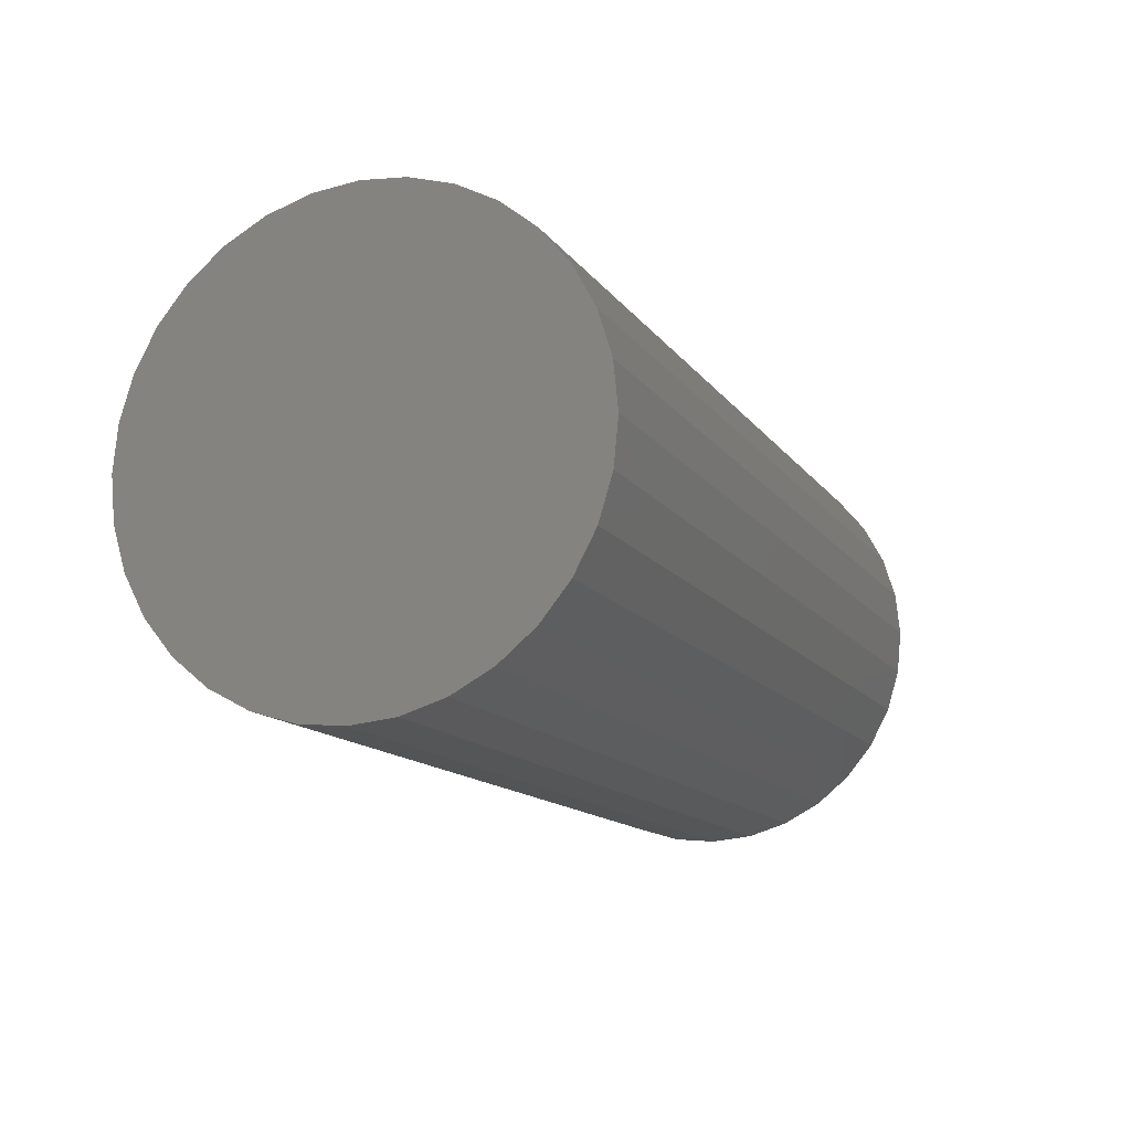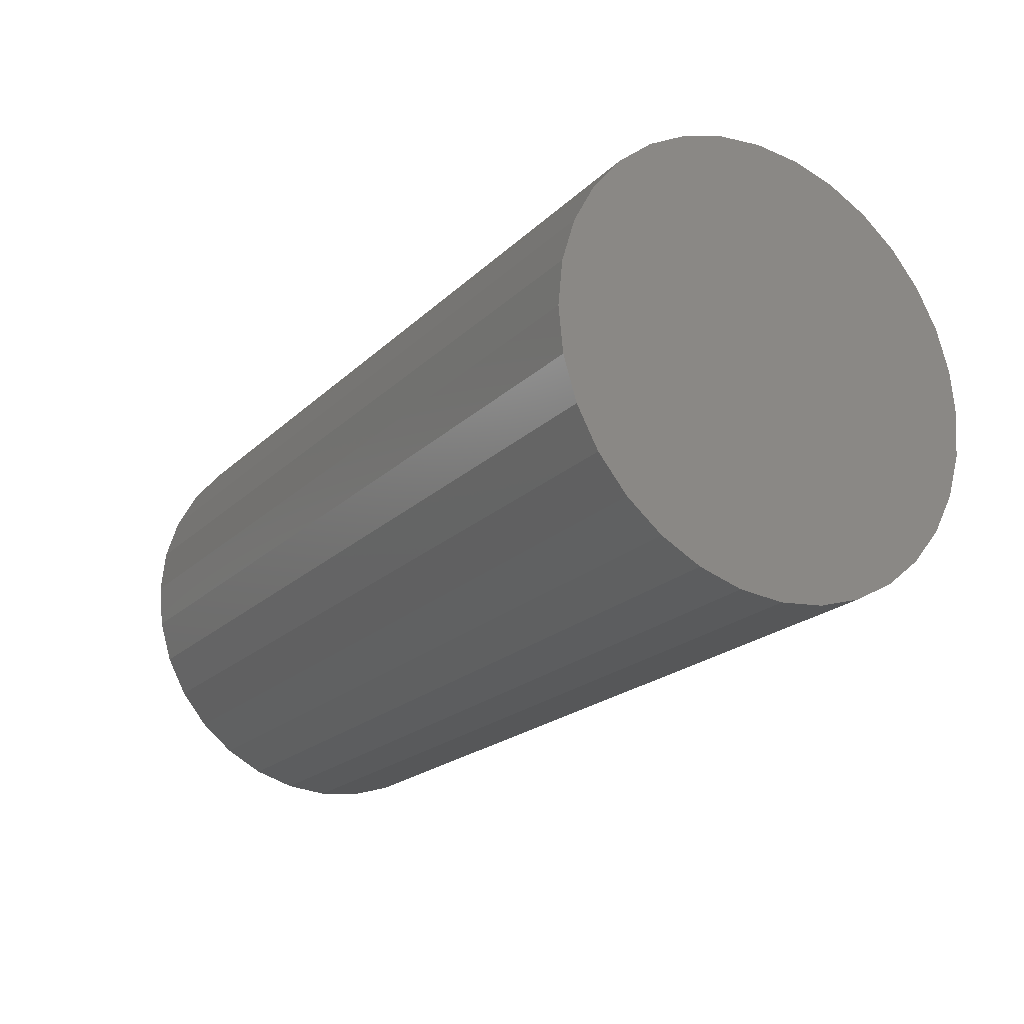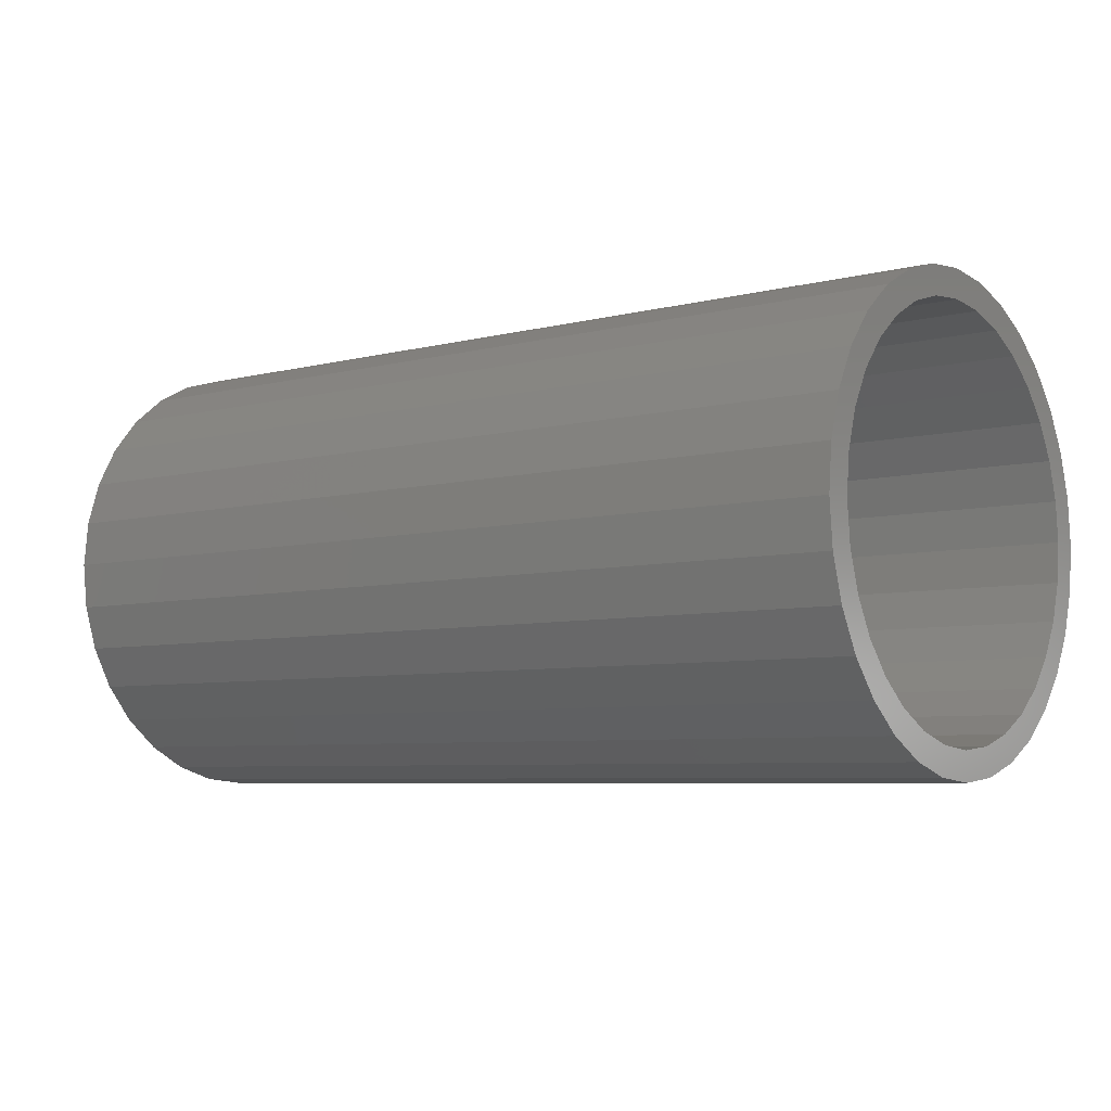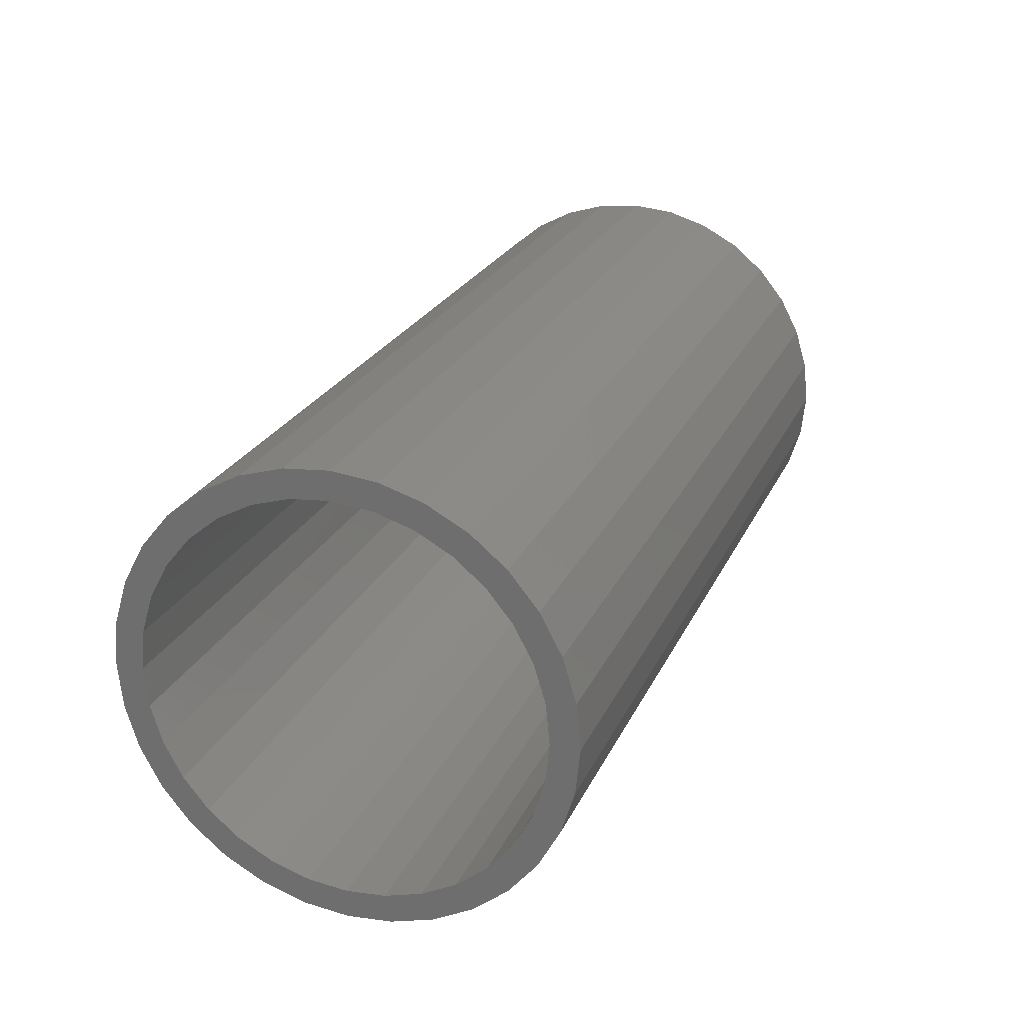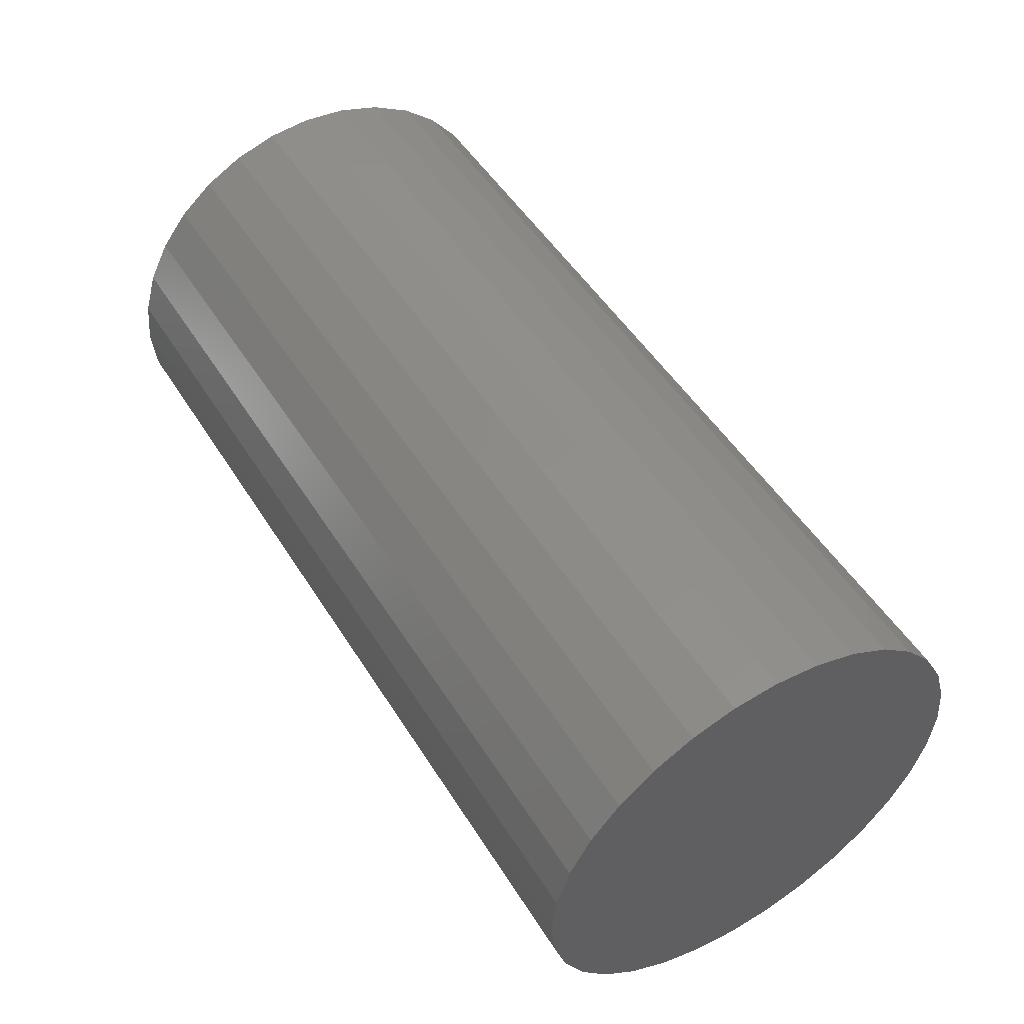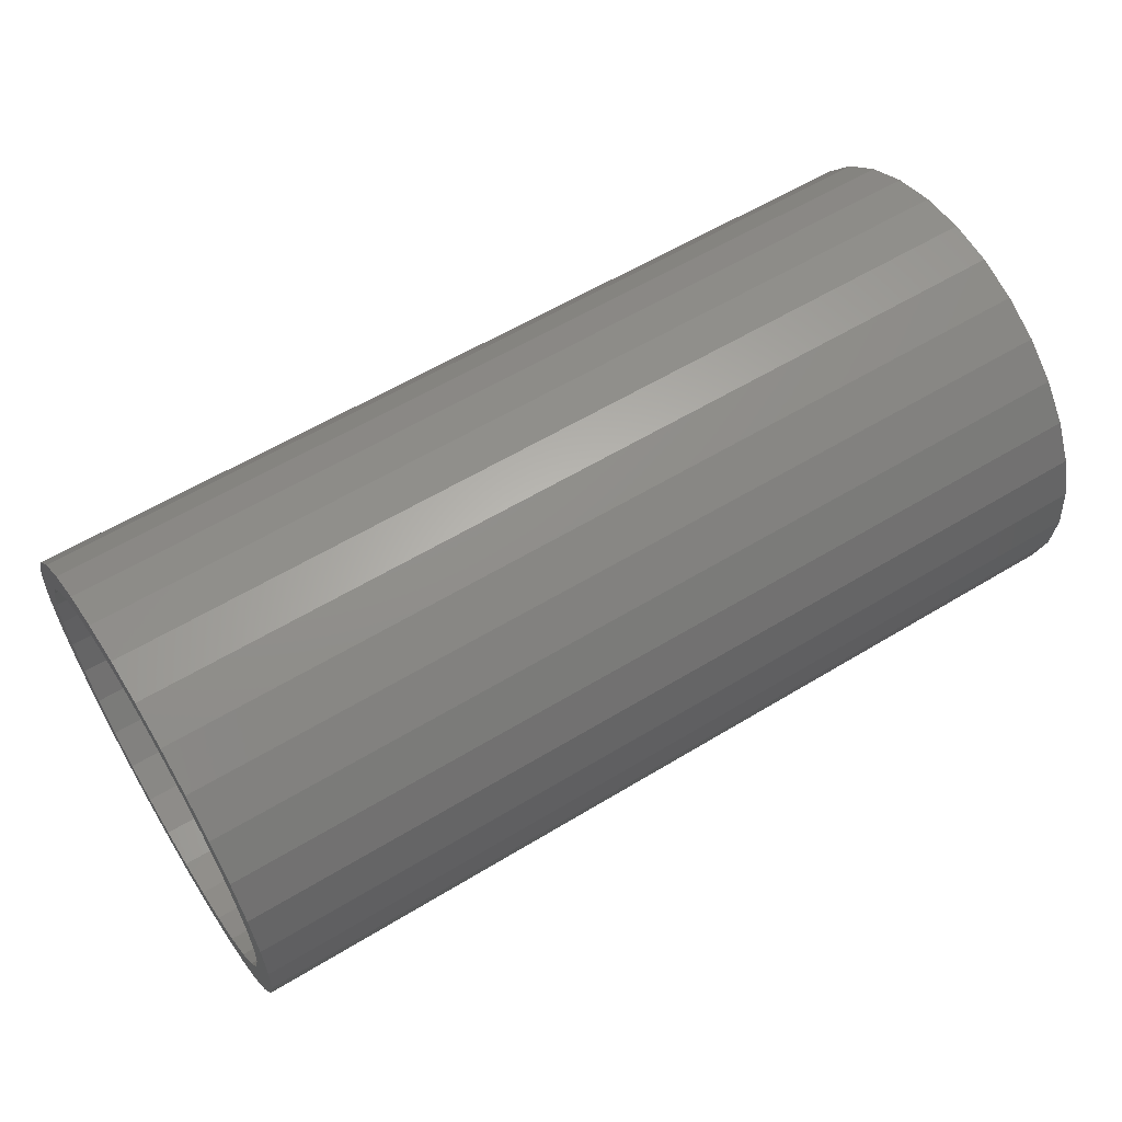
<metadata>
{"format":"stl","ext":"stl","renderer":"f3d","projection":"perspective","resolution":1024,"background":"white","views":[{"elev":-13.4,"azim":112.2,"up":"+Z"},{"elev":-20.5,"azim":58.7,"up":"+Z"},{"elev":-6.1,"azim":-142.3,"up":"+Z"},{"elev":24.1,"azim":-69.9,"up":"+Y"},{"elev":50.2,"azim":59.0,"up":"+Y"},{"elev":58.5,"azim":-32.1,"up":"+Y"}]}
</metadata>
<code>
# stl→obj: 128 verts, 252 faces
v 0 0.3666 -0.06437
v 0 0.3789 -0.06316
v 0 0.3789 -0.07097
v 0 0.3548 -0.06797
v 0 0.3681 -0.07203
v 0 0.3439 -0.0738
v 0 0.3578 -0.07518
v 0 0.3482 -0.0803
v 0 0.3343 -0.08166
v 0 0.3398 -0.08718
v 0 0.3264 -0.09123
v 0 0.3329 -0.09557
v 0 0.3206 -0.1021
v 0 0.3278 -0.1051
v 0 0.317 -0.114
v 0 0.3247 -0.1155
v 0 0.317 -0.1386
v 0 0.3247 -0.1371
v 0 0.3278 -0.1475
v 0 0.3206 -0.1505
v 0 0.3329 -0.1571
v 0 0.3264 -0.1614
v 0 0.3398 -0.1655
v 0 0.3343 -0.171
v 0 0.3482 -0.1723
v 0 0.3439 -0.1788
v 0 0.3578 -0.1774
v 0 0.3681 -0.1806
v 0 0.3548 -0.1847
v 0 0.3789 -0.1817
v 0 0.3666 -0.1883
v 0 0.3789 -0.1895
v 0 0.3913 -0.06437
v 0 0.4031 -0.06797
v 0 0.3897 -0.07203
v 0 0.414 -0.0738
v 0 0.4001 -0.07518
v 0 0.4097 -0.0803
v 0 0.4236 -0.08166
v 0 0.4181 -0.08718
v 0 0.4315 -0.09123
v 0 0.425 -0.09557
v 0 0.4373 -0.1021
v 0 0.4301 -0.1051
v 0 0.4409 -0.114
v 0 0.4332 -0.1155
v 0 0.4343 -0.1263
v 0 0.4301 -0.1475
v 0 0.4332 -0.1371
v 0 0.4409 -0.1386
v 0 0.4373 -0.1505
v 0 0.425 -0.1571
v 0 0.4315 -0.1614
v 0 0.4181 -0.1655
v 0 0.4236 -0.171
v 0 0.4097 -0.1723
v 0 0.414 -0.1788
v 0 0.4001 -0.1774
v 0 0.3897 -0.1806
v 0 0.4031 -0.1847
v 0 0.3913 -0.1883
v 0 0.4421 -0.1263
v 0 0.3158 -0.1263
v 0 0.3236 -0.1263
v 0.2422 0.3897 -0.1806
v 0.2422 0.4001 -0.1774
v 0.2422 0.4097 -0.1723
v 0.2422 0.4181 -0.1655
v 0.2422 0.425 -0.1571
v 0.2422 0.4301 -0.1475
v 0.2422 0.4332 -0.1371
v 0.2422 0.4343 -0.1263
v 0.2422 0.3789 -0.1817
v 0.2422 0.3681 -0.1806
v 0.2422 0.3578 -0.1774
v 0.2422 0.3482 -0.1723
v 0.2422 0.3398 -0.1655
v 0.2422 0.3329 -0.1571
v 0.2422 0.3278 -0.1475
v 0.2422 0.3247 -0.1371
v 0.2422 0.3236 -0.1263
v 0.2422 0.3681 -0.07203
v 0.2422 0.3578 -0.07518
v 0.2422 0.3482 -0.0803
v 0.2422 0.3398 -0.08718
v 0.2422 0.3329 -0.09557
v 0.2422 0.3278 -0.1051
v 0.2422 0.3247 -0.1155
v 0.2422 0.3789 -0.07097
v 0.2422 0.3897 -0.07203
v 0.2422 0.4001 -0.07518
v 0.2422 0.4097 -0.0803
v 0.2422 0.4181 -0.08718
v 0.2422 0.425 -0.09557
v 0.2422 0.4301 -0.1051
v 0.2422 0.4332 -0.1155
v 0.25 0.3666 -0.06437
v 0.25 0.3913 -0.06437
v 0.25 0.3789 -0.06316
v 0.25 0.3548 -0.06797
v 0.25 0.4031 -0.06797
v 0.25 0.3439 -0.0738
v 0.25 0.414 -0.0738
v 0.25 0.3343 -0.08166
v 0.25 0.4236 -0.08166
v 0.25 0.3264 -0.09123
v 0.25 0.4315 -0.09123
v 0.25 0.4315 -0.1614
v 0.25 0.3343 -0.171
v 0.25 0.4236 -0.171
v 0.25 0.3439 -0.1788
v 0.25 0.414 -0.1788
v 0.25 0.3548 -0.1847
v 0.25 0.4031 -0.1847
v 0.25 0.3666 -0.1883
v 0.25 0.3913 -0.1883
v 0.25 0.3789 -0.1895
v 0.25 0.4373 -0.1021
v 0.25 0.3206 -0.1021
v 0.25 0.4409 -0.114
v 0.25 0.317 -0.114
v 0.25 0.4421 -0.1263
v 0.25 0.3158 -0.1263
v 0.25 0.4409 -0.1386
v 0.25 0.317 -0.1386
v 0.25 0.4373 -0.1505
v 0.25 0.3206 -0.1505
v 0.25 0.3264 -0.1614
f 1 2 3
f 4 1 3
f 4 3 5
f 5 6 4
f 7 6 5
f 6 7 8
f 8 9 6
f 9 8 10
f 10 11 9
f 11 10 12
f 12 13 11
f 14 13 12
f 15 13 14
f 16 15 14
f 17 18 19
f 19 20 17
f 20 19 21
f 21 22 20
f 23 22 21
f 24 22 23
f 25 24 23
f 26 24 25
f 25 27 26
f 26 27 28
f 28 29 26
f 29 28 30
f 31 29 30
f 32 31 30
f 3 2 33
f 33 34 3
f 35 3 34
f 36 35 34
f 36 37 35
f 38 37 36
f 39 38 36
f 40 38 39
f 41 40 39
f 42 40 41
f 43 42 41
f 43 44 42
f 44 43 45
f 45 46 44
f 46 45 47
f 48 49 50
f 51 48 50
f 52 48 51
f 53 52 51
f 53 54 52
f 54 53 55
f 55 56 54
f 56 55 57
f 58 56 57
f 59 58 57
f 60 59 57
f 30 59 60
f 30 60 61
f 61 32 30
f 62 50 49
f 62 49 47
f 62 47 45
f 63 15 16
f 63 16 64
f 63 64 18
f 63 18 17
f 30 65 59
f 59 65 66
f 59 66 58
f 58 66 67
f 58 67 56
f 56 67 68
f 56 68 54
f 54 68 69
f 54 69 52
f 52 69 70
f 52 70 48
f 48 70 71
f 48 71 49
f 49 71 72
f 49 72 47
f 65 30 73
f 73 30 28
f 73 28 74
f 74 28 27
f 74 27 75
f 75 27 25
f 75 25 76
f 76 25 23
f 76 23 77
f 77 23 21
f 77 21 78
f 78 21 19
f 78 19 79
f 79 19 18
f 79 18 80
f 80 18 64
f 80 64 81
f 3 82 5
f 5 82 83
f 5 83 7
f 7 83 84
f 7 84 8
f 8 84 85
f 8 85 10
f 10 85 86
f 10 86 12
f 12 86 87
f 12 87 14
f 14 87 88
f 14 88 16
f 16 88 81
f 16 81 64
f 82 3 89
f 89 3 35
f 89 35 90
f 90 35 37
f 90 37 91
f 91 37 38
f 91 38 92
f 92 38 40
f 92 40 93
f 93 40 42
f 93 42 94
f 94 42 44
f 94 44 95
f 95 44 46
f 95 46 96
f 96 46 47
f 96 47 72
f 89 90 82
f 83 82 90
f 91 83 90
f 84 83 91
f 92 84 91
f 85 84 92
f 93 85 92
f 86 85 93
f 94 86 93
f 87 86 94
f 95 87 94
f 69 78 70
f 77 78 69
f 68 77 69
f 76 77 68
f 67 76 68
f 75 76 67
f 66 75 67
f 74 75 66
f 65 74 66
f 73 74 65
f 78 79 70
f 70 79 80
f 70 80 71
f 71 80 81
f 71 81 72
f 72 81 88
f 72 88 96
f 96 88 87
f 96 87 95
f 97 98 99
f 98 97 100
f 98 100 101
f 101 100 102
f 101 102 103
f 103 102 104
f 103 104 105
f 105 104 106
f 105 106 107
f 108 109 110
f 110 109 111
f 110 111 112
f 112 111 113
f 112 113 114
f 114 113 115
f 114 115 116
f 116 115 117
f 107 106 118
f 118 106 119
f 118 119 120
f 120 119 121
f 120 121 122
f 122 121 123
f 122 123 124
f 124 123 125
f 124 125 126
f 126 125 127
f 126 127 108
f 108 127 128
f 108 128 109
f 62 122 50
f 50 122 124
f 50 124 51
f 51 124 126
f 51 126 53
f 53 126 108
f 53 108 55
f 55 108 110
f 55 110 57
f 57 110 112
f 57 112 60
f 60 112 114
f 60 114 61
f 61 114 116
f 61 116 32
f 32 116 117
f 32 117 31
f 31 117 115
f 31 115 29
f 29 115 113
f 29 113 26
f 26 113 111
f 26 111 24
f 24 111 109
f 24 109 22
f 22 109 128
f 22 128 20
f 20 128 127
f 20 127 17
f 17 127 125
f 17 125 63
f 63 125 123
f 63 123 15
f 15 123 121
f 15 121 13
f 13 121 119
f 13 119 11
f 11 119 106
f 11 106 9
f 9 106 104
f 9 104 6
f 6 104 102
f 6 102 4
f 4 102 100
f 4 100 1
f 1 100 97
f 1 97 2
f 2 97 99
f 2 99 33
f 33 99 98
f 33 98 34
f 34 98 101
f 34 101 36
f 36 101 103
f 36 103 39
f 39 103 105
f 39 105 41
f 41 105 107
f 41 107 43
f 43 107 118
f 43 118 45
f 45 118 120
f 45 120 62
f 62 120 122

</code>
